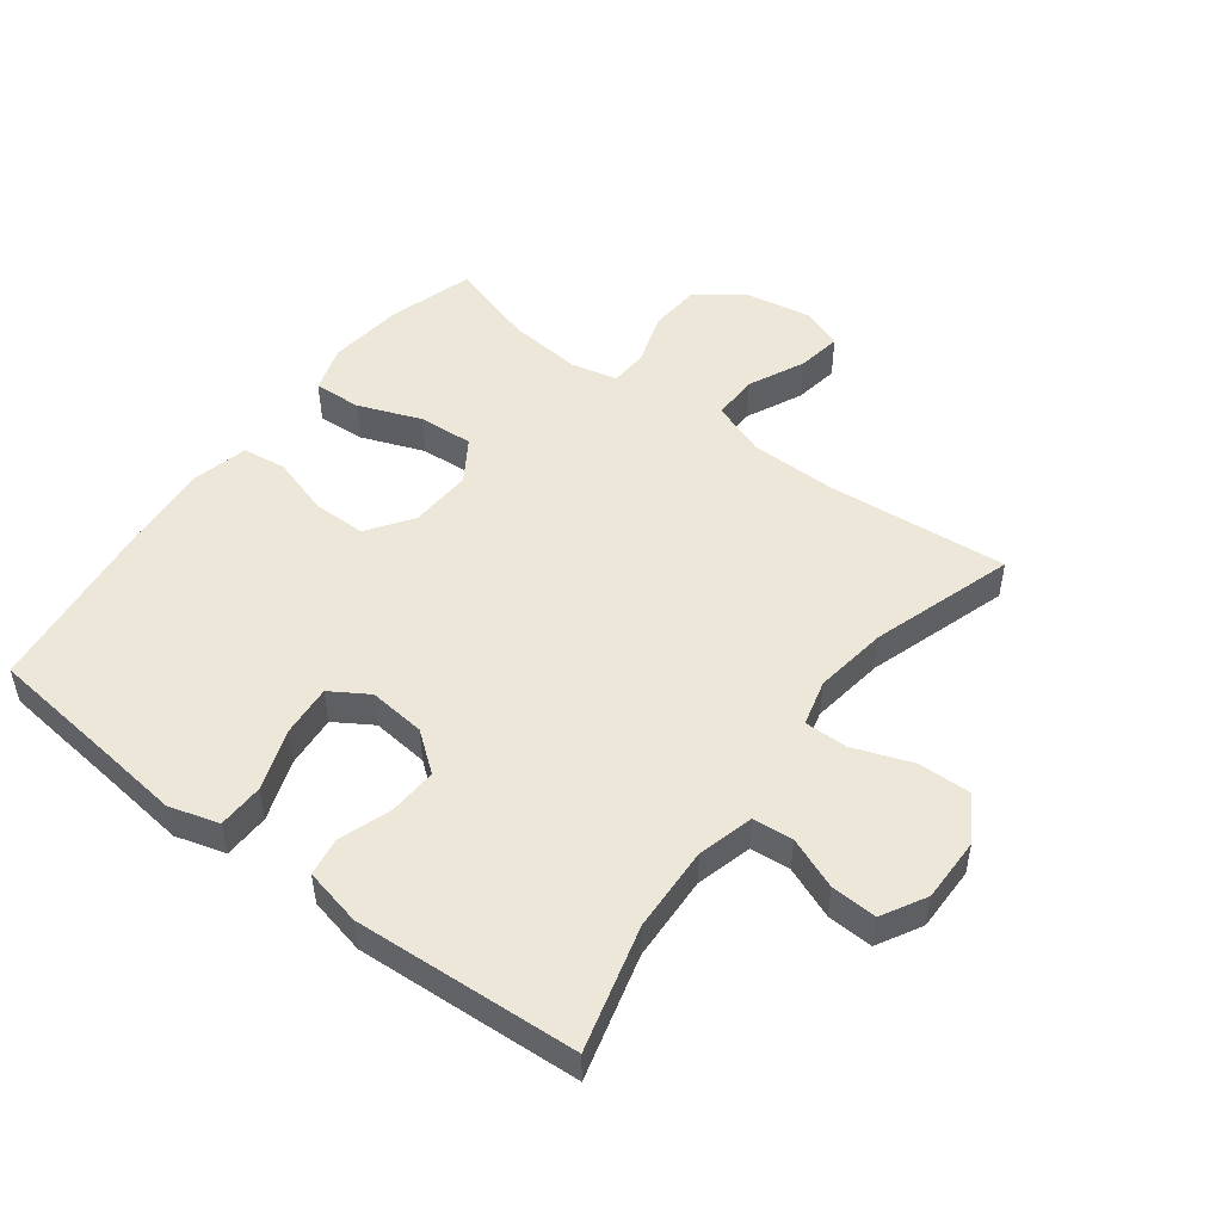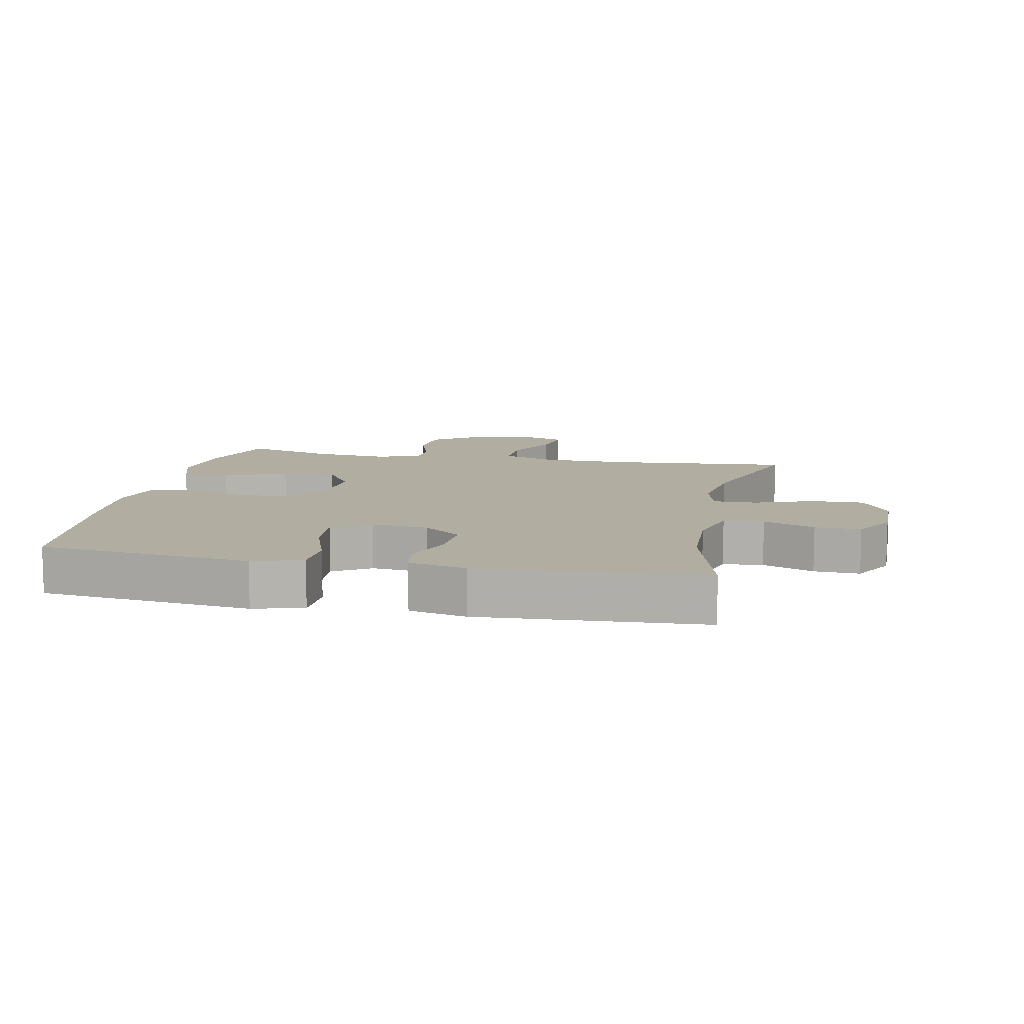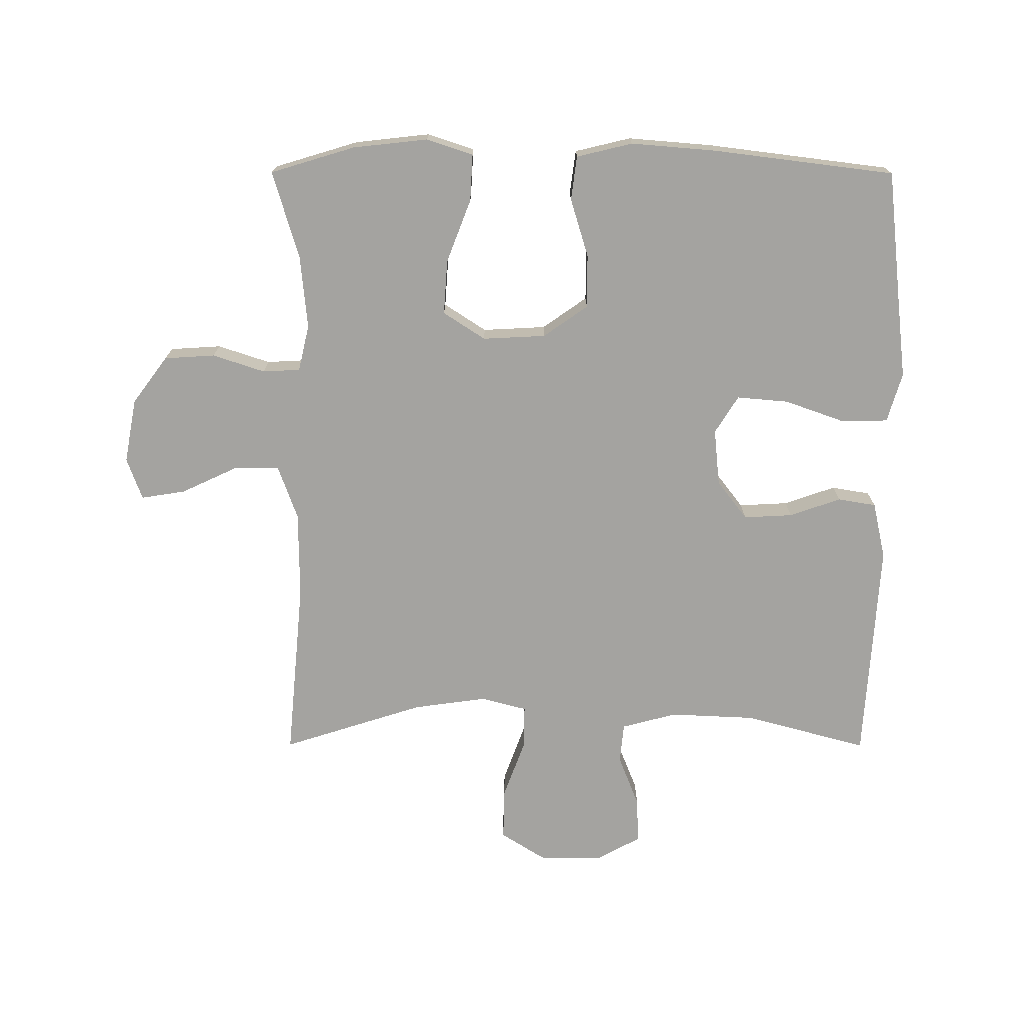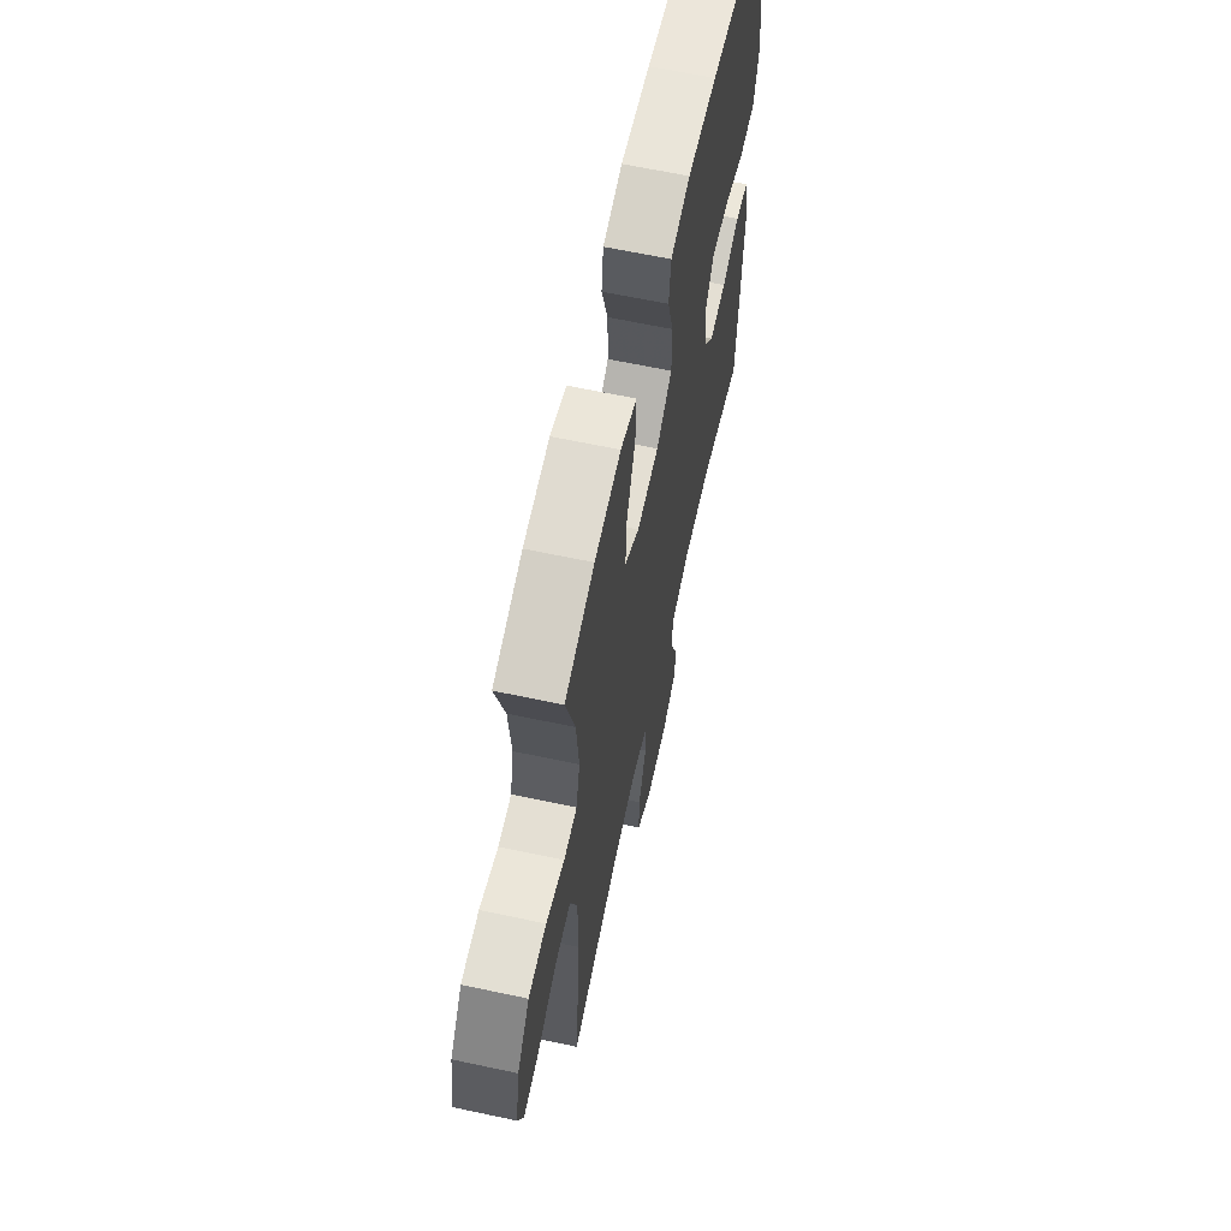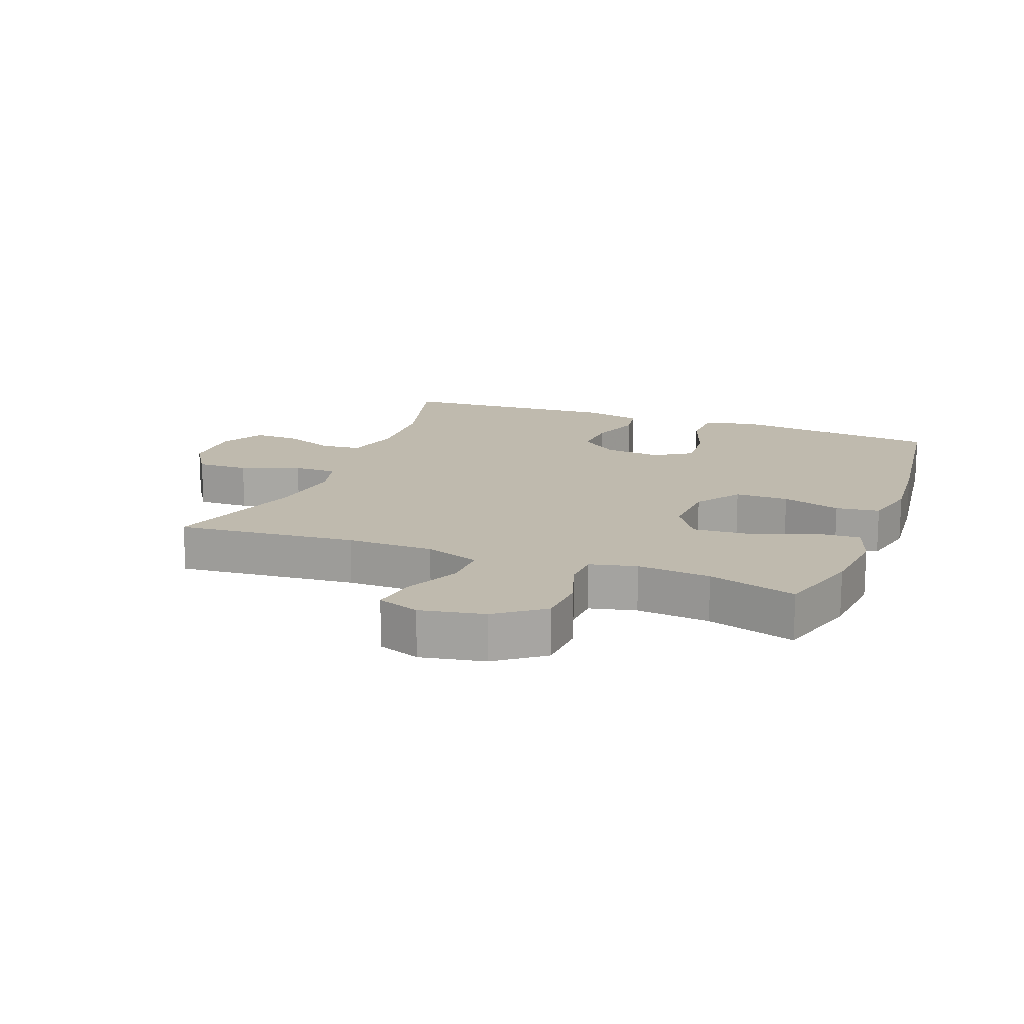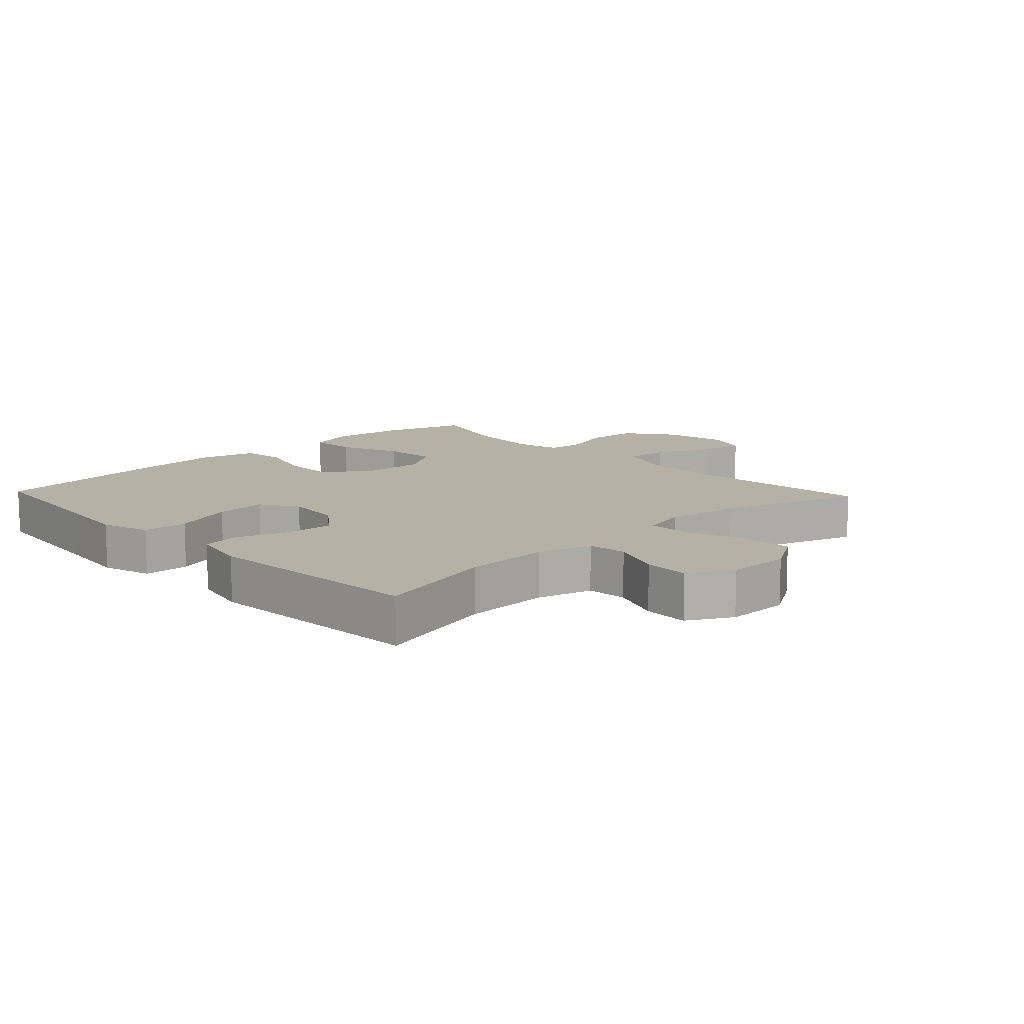
<metadata>
{"format":"obj","ext":"obj","renderer":"f3d","projection":"perspective","resolution":1024,"background":"white","views":[{"elev":50.1,"azim":127.1,"up":"+Y"},{"elev":10.3,"azim":101.7,"up":"+Y"},{"elev":-72.9,"azim":-0.1,"up":"+Y"},{"elev":63.3,"azim":-77.8,"up":"+Z"},{"elev":15.5,"azim":-69.3,"up":"+Y"},{"elev":11.9,"azim":136.7,"up":"+Y"}]}
</metadata>
<code>
v -0.5 0.07 0.5
v -0.367 0.07 0.54
v -0.249 0.07 0.553
v -0.176 0.07 0.529
v -0.18 0.07 0.455
v -0.218 0.07 0.356
v -0.224 0.07 0.27
v -0.158 0.07 0.227
v -0.059 0.07 0.232
v 0.011 0.07 0.281
v 0.011 0.07 0.365
v -0.017 0.07 0.457
v -0.008 0.07 0.526
v 0.08 0.07 0.547
v 0.213 0.07 0.536
v 0.5 0.07 0.5
v 0.523 0.07 0.289
v 0.537 0.07 0.167
v 0.514 0.07 0.089
v 0.442 0.07 0.087
v 0.346 0.07 0.121
v 0.265 0.07 0.128
v 0.228 0.07 0.069
v 0.237 0.07 -0.02
v 0.284 0.07 -0.081
v 0.361 0.07 -0.077
v 0.442 0.07 -0.049
v 0.502 0.07 -0.059
v 0.522 0.07 -0.149
v 0.5 0.07 -0.5
v 0.306 0.07 -0.448
v 0.172 0.07 -0.442
v 0.085 0.07 -0.465
v 0.079 0.07 -0.528
v 0.111 0.07 -0.609
v 0.114 0.07 -0.681
v 0.045 0.07 -0.719
v -0.056 0.07 -0.718
v -0.126 0.07 -0.674
v -0.124 0.07 -0.592
v -0.09 0.07 -0.5
v -0.089 0.07 -0.432
v -0.161 0.07 -0.413
v -0.277 0.07 -0.429
v -0.5 0.07 -0.5
v -0.474 0.07 -0.217
v -0.475 0.07 -0.081
v -0.506 0.07 0.005
v -0.578 0.07 0.004
v -0.666 0.07 -0.037
v -0.736 0.07 -0.048
v -0.76 0.07 0.018
v -0.741 0.07 0.119
v -0.686 0.07 0.193
v -0.606 0.07 0.198
v -0.524 0.07 0.171
v -0.465 0.07 0.174
v -0.448 0.07 0.247
v -0.459 0.07 0.362
v -0.5 0 0.5
v -0.367 0 0.54
v -0.249 0 0.553
v -0.176 0 0.529
v -0.18 0 0.455
v -0.218 0 0.356
v -0.224 0 0.27
v -0.158 0 0.227
v -0.059 0 0.232
v 0.011 0 0.281
v 0.011 0 0.365
v -0.017 0 0.457
v -0.008 0 0.526
v 0.08 0 0.547
v 0.213 0 0.536
v 0.5 0 0.5
v 0.523 0 0.289
v 0.537 0 0.167
v 0.514 0 0.089
v 0.442 0 0.087
v 0.346 0 0.121
v 0.265 0 0.128
v 0.228 0 0.069
v 0.237 0 -0.02
v 0.284 0 -0.081
v 0.361 0 -0.077
v 0.442 0 -0.049
v 0.502 0 -0.059
v 0.522 0 -0.149
v 0.5 0 -0.5
v 0.306 0 -0.448
v 0.172 0 -0.442
v 0.085 0 -0.465
v 0.079 0 -0.528
v 0.111 0 -0.609
v 0.114 0 -0.681
v 0.045 0 -0.719
v -0.056 0 -0.718
v -0.126 0 -0.674
v -0.124 0 -0.592
v -0.09 0 -0.5
v -0.089 0 -0.432
v -0.161 0 -0.413
v -0.277 0 -0.429
v -0.5 0 -0.5
v -0.474 0 -0.217
v -0.475 0 -0.081
v -0.506 0 0.005
v -0.578 0 0.004
v -0.666 0 -0.037
v -0.736 0 -0.048
v -0.76 0 0.018
v -0.741 0 0.119
v -0.686 0 0.193
v -0.606 0 0.198
v -0.524 0 0.171
v -0.465 0 0.174
v -0.448 0 0.247
v -0.459 0 0.362
f 54 55 56
f 53 54 56
f 52 53 56
f 51 52 56
f 50 51 56
f 49 50 56
f 48 49 56 57
f 47 48 57
f 46 47 57 58
f 44 45 46
f 43 44 46 58
f 39 40 41
f 38 39 41
f 37 38 41
f 36 37 41
f 35 36 41
f 34 35 41
f 33 34 41 42
f 43 58 59
f 42 43 59
f 33 42 59
f 32 33 59
f 29 30 31
f 28 29 31
f 27 28 31
f 26 27 31
f 19 20 21
f 18 19 21
f 17 18 21
f 17 21 22
f 16 17 22
f 15 16 22
f 14 15 22
f 13 14 22
f 12 13 22
f 11 12 22
f 10 11 22 23
f 4 5 6
f 3 4 6
f 2 3 6
f 1 2 6
f 59 1 6
f 59 6 7
f 32 59 7 8
f 25 26 31 32
f 32 8 9
f 25 32 9
f 24 25 9
f 9 10 23 24
f 115 114 113
f 115 113 112
f 115 112 111
f 115 111 110
f 115 110 109
f 115 109 108
f 116 115 108 107
f 116 107 106
f 117 116 106 105
f 105 104 103
f 117 105 103 102
f 100 99 98
f 100 98 97
f 100 97 96
f 100 96 95
f 100 95 94
f 100 94 93
f 101 100 93 92
f 118 117 102
f 118 102 101
f 118 101 92
f 118 92 91
f 90 89 88
f 90 88 87
f 90 87 86
f 90 86 85
f 80 79 78
f 80 78 77
f 80 77 76
f 81 80 76
f 81 76 75
f 81 75 74
f 81 74 73
f 81 73 72
f 81 72 71
f 81 71 70
f 82 81 70 69
f 65 64 63
f 65 63 62
f 65 62 61
f 65 61 60
f 65 60 118
f 66 65 118
f 67 66 118 91
f 91 90 85 84
f 68 67 91
f 68 91 84
f 68 84 83
f 83 82 69 68
f 1 60 61 2
f 2 61 62 3
f 3 62 63 4
f 4 63 64 5
f 5 64 65 6
f 6 65 66 7
f 7 66 67 8
f 8 67 68 9
f 9 68 69 10
f 10 69 70 11
f 11 70 71 12
f 12 71 72 13
f 13 72 73 14
f 14 73 74 15
f 15 74 75 16
f 16 75 76 17
f 17 76 77 18
f 18 77 78 19
f 19 78 79 20
f 20 79 80 21
f 21 80 81 22
f 22 81 82 23
f 23 82 83 24
f 24 83 84 25
f 25 84 85 26
f 26 85 86 27
f 27 86 87 28
f 28 87 88 29
f 29 88 89 30
f 30 89 90 31
f 31 90 91 32
f 32 91 92 33
f 33 92 93 34
f 34 93 94 35
f 35 94 95 36
f 36 95 96 37
f 37 96 97 38
f 38 97 98 39
f 39 98 99 40
f 40 99 100 41
f 41 100 101 42
f 42 101 102 43
f 43 102 103 44
f 44 103 104 45
f 45 104 105 46
f 46 105 106 47
f 47 106 107 48
f 48 107 108 49
f 49 108 109 50
f 50 109 110 51
f 51 110 111 52
f 52 111 112 53
f 53 112 113 54
f 54 113 114 55
f 55 114 115 56
f 56 115 116 57
f 57 116 117 58
f 58 117 118 59
f 59 118 60 1

</code>
